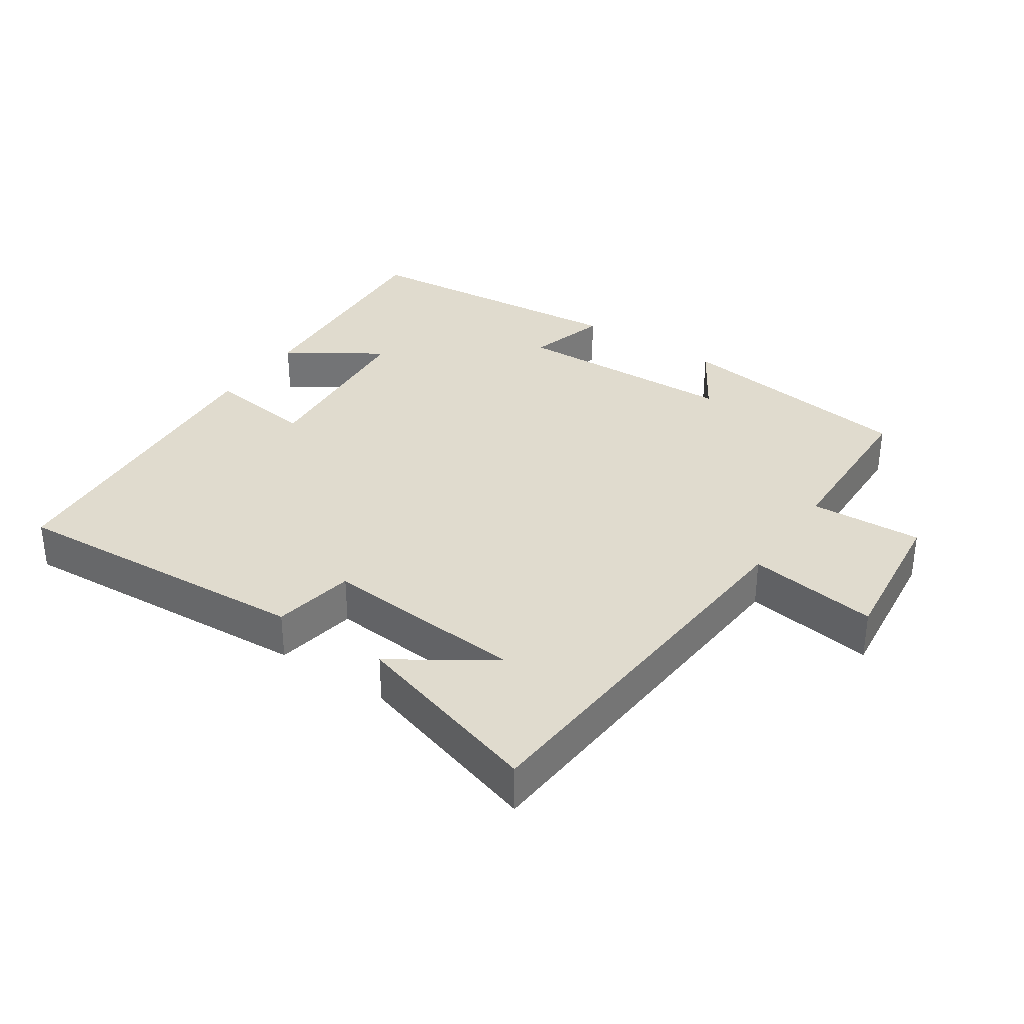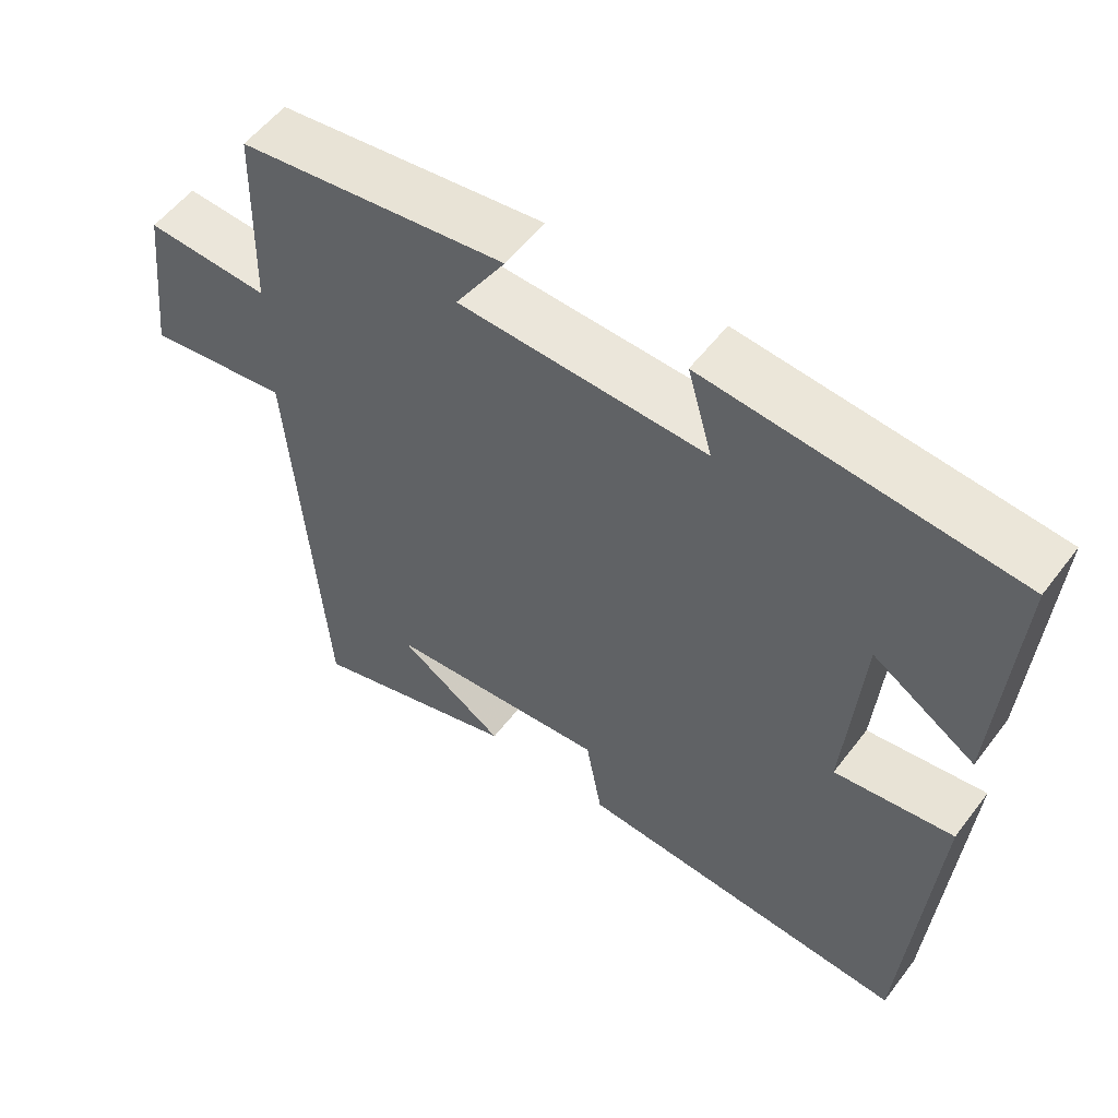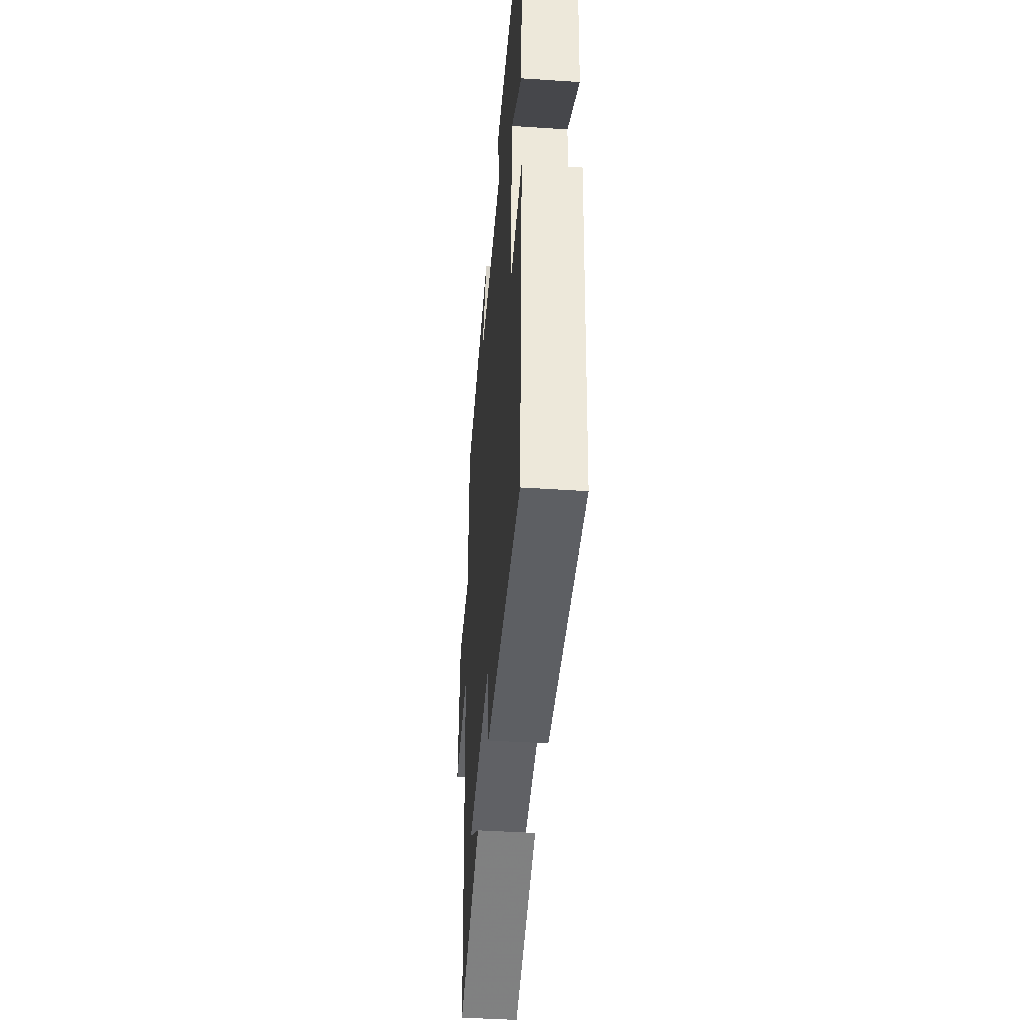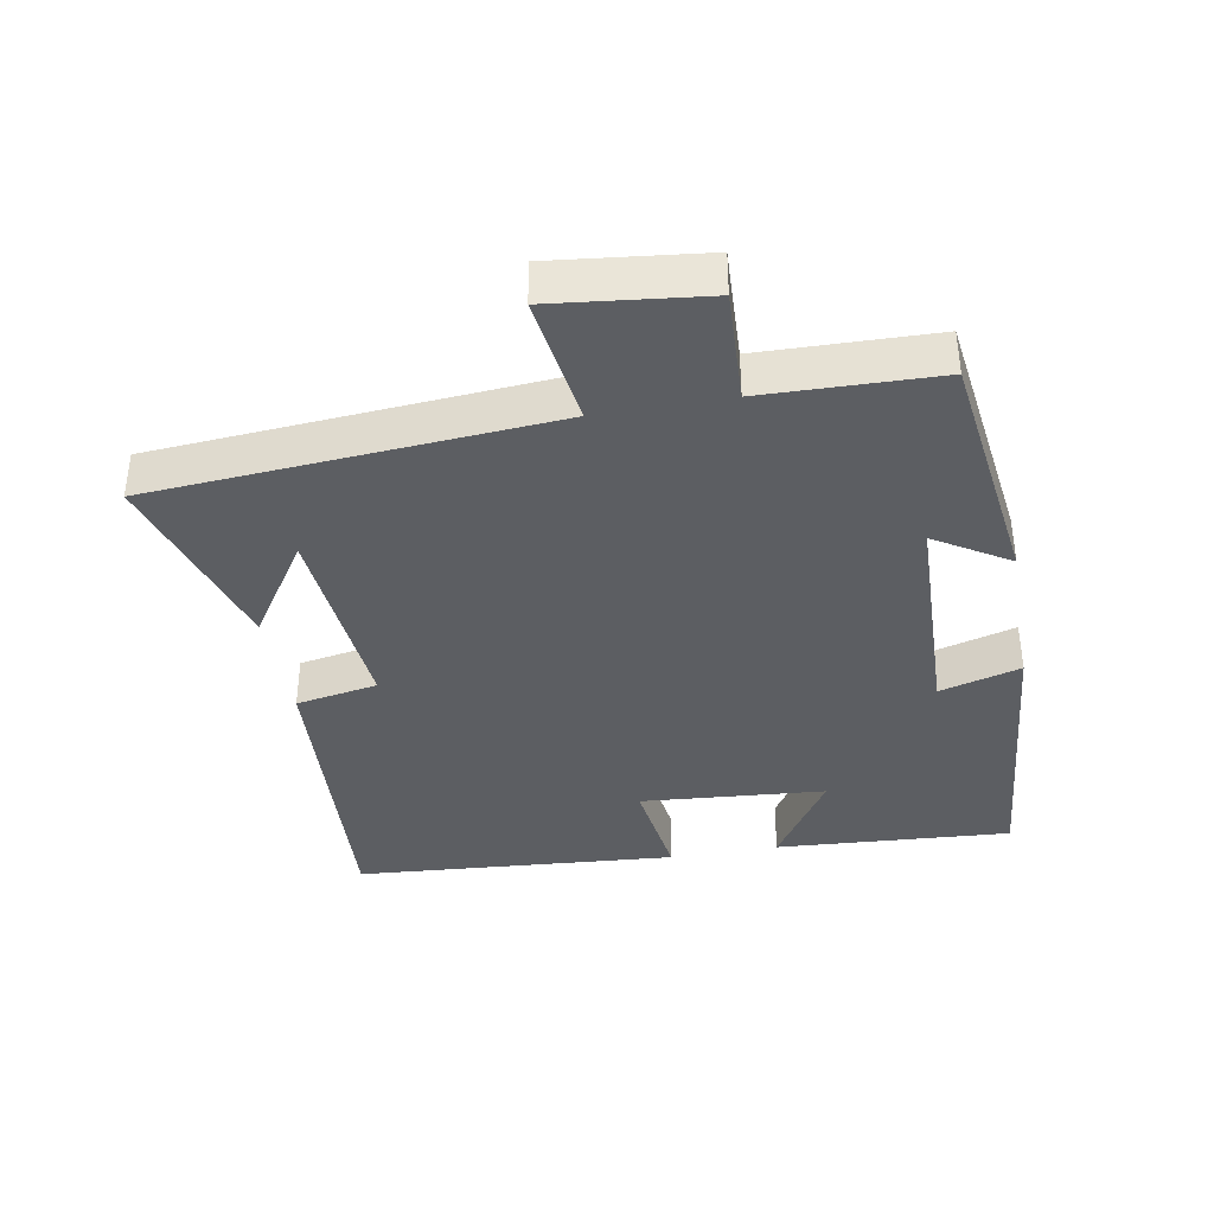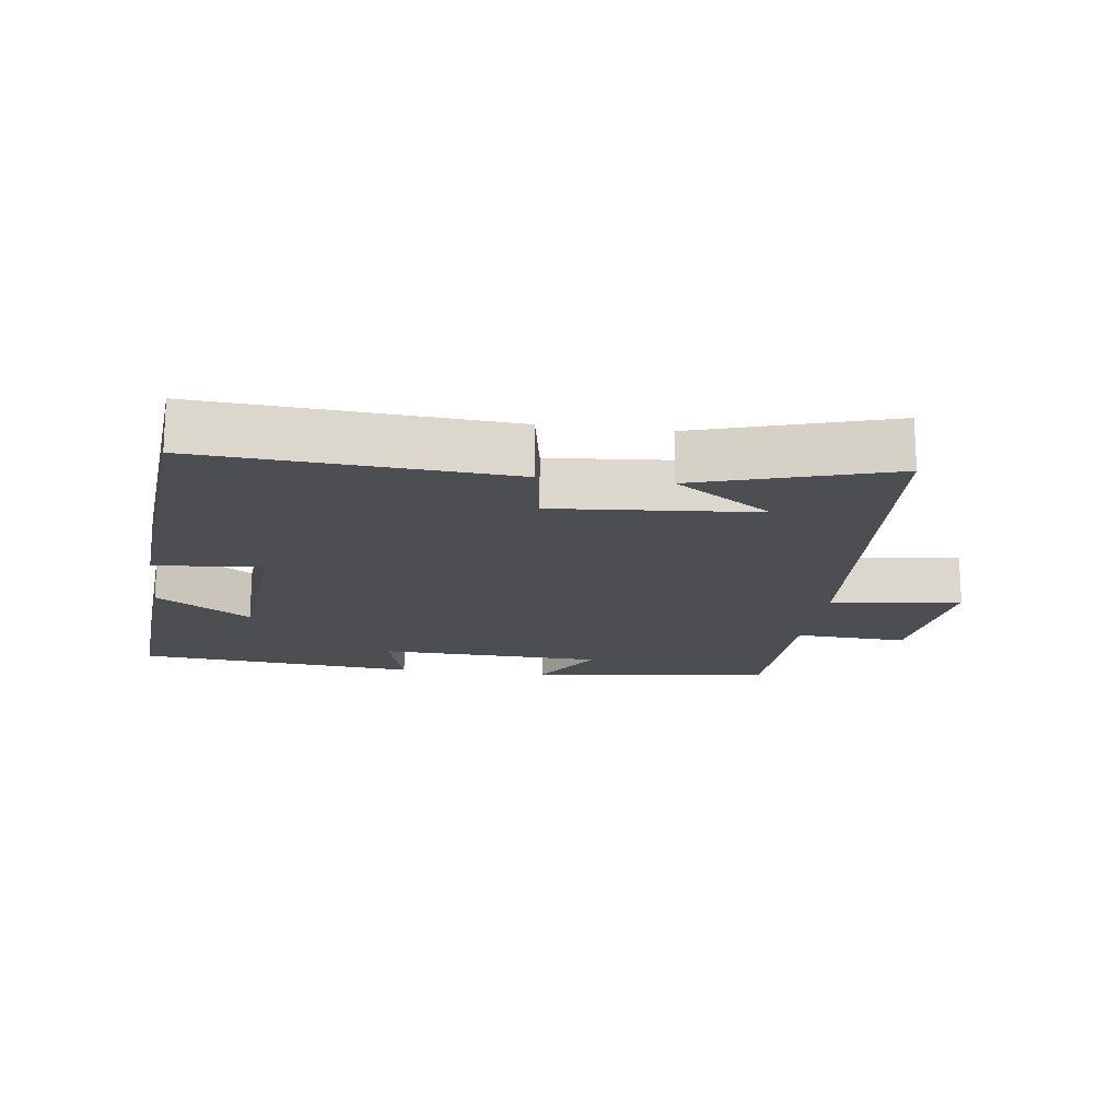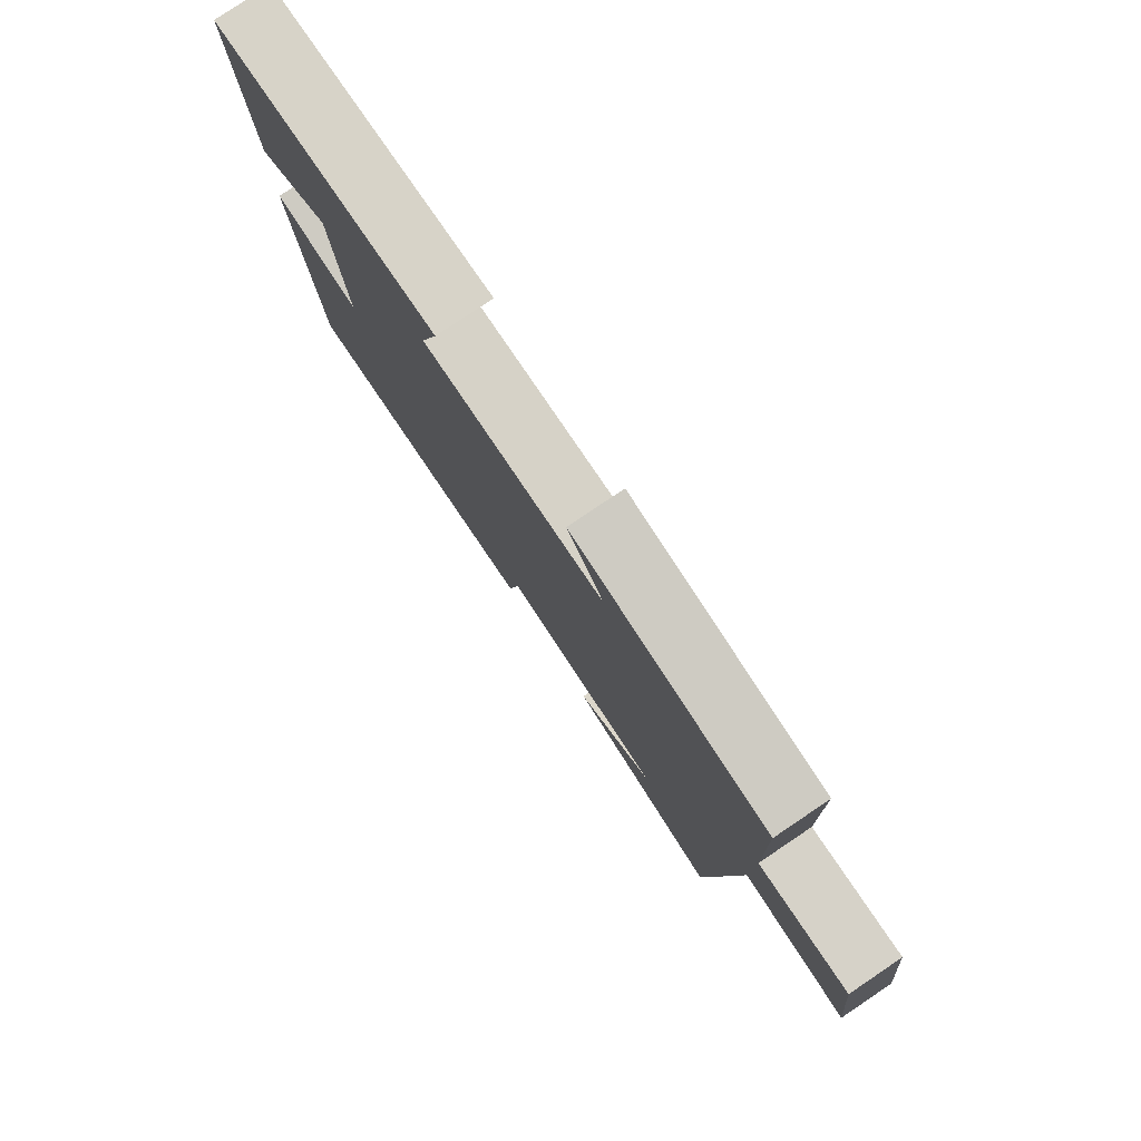
<metadata>
{"format":"obj","ext":"obj","renderer":"f3d","projection":"perspective","resolution":1024,"background":"white","views":[{"elev":33.7,"azim":-146.0,"up":"+Y"},{"elev":55.4,"azim":36.7,"up":"+Z"},{"elev":-43.3,"azim":85.5,"up":"+Z"},{"elev":-37.9,"azim":-79.8,"up":"+Y"},{"elev":-17.1,"azim":172.2,"up":"+Y"},{"elev":79.6,"azim":-123.9,"up":"+Z"}]}
</metadata>
<code>
v -0.493 0.07 0.451
v -0.13 0.07 0.5
v -0.198 0.07 0.39
v 0.138 0.07 0.38
v 0.104 0.07 0.5
v 0.523 0.07 0.463
v 0.5 0.07 0.113
v 0.36 0.07 0.203
v 0.338 0.07 -0.071
v 0.5 0.07 -0.049
v 0.464 0.07 -0.528
v 0.009 0.07 -0.5
v -0.013 0.07 -0.378
v -0.315 0.07 -0.404
v -0.169 0.07 -0.5
v -0.456 0.07 -0.587
v -0.5 0.07 0.003
v -0.694 0.07 -0.025
v -0.668 0.07 0.201
v -0.5 0.07 0.193
v -0.493 0 0.451
v -0.13 0 0.5
v -0.198 0 0.39
v 0.138 0 0.38
v 0.104 0 0.5
v 0.523 0 0.463
v 0.5 0 0.113
v 0.36 0 0.203
v 0.338 0 -0.071
v 0.5 0 -0.049
v 0.464 0 -0.528
v 0.009 0 -0.5
v -0.013 0 -0.378
v -0.315 0 -0.404
v -0.169 0 -0.5
v -0.456 0 -0.587
v -0.5 0 0.003
v -0.694 0 -0.025
v -0.668 0 0.201
v -0.5 0 0.193
f 17 18 19 20
f 1 2 3
f 20 1 3
f 17 20 3
f 16 17 3 4
f 14 15 16
f 14 16 4
f 13 14 4
f 11 12 13
f 10 11 13
f 9 10 13
f 8 9 13 4
f 6 7 8
f 5 6 8
f 4 5 8
f 40 39 38 37
f 23 22 21
f 23 21 40
f 23 40 37
f 24 23 37 36
f 36 35 34
f 24 36 34
f 24 34 33
f 33 32 31
f 33 31 30
f 33 30 29
f 24 33 29 28
f 28 27 26
f 28 26 25
f 28 25 24
f 1 21 22 2
f 2 22 23 3
f 3 23 24 4
f 4 24 25 5
f 5 25 26 6
f 6 26 27 7
f 7 27 28 8
f 8 28 29 9
f 9 29 30 10
f 10 30 31 11
f 11 31 32 12
f 12 32 33 13
f 13 33 34 14
f 14 34 35 15
f 15 35 36 16
f 16 36 37 17
f 17 37 38 18
f 18 38 39 19
f 19 39 40 20
f 20 40 21 1

</code>
